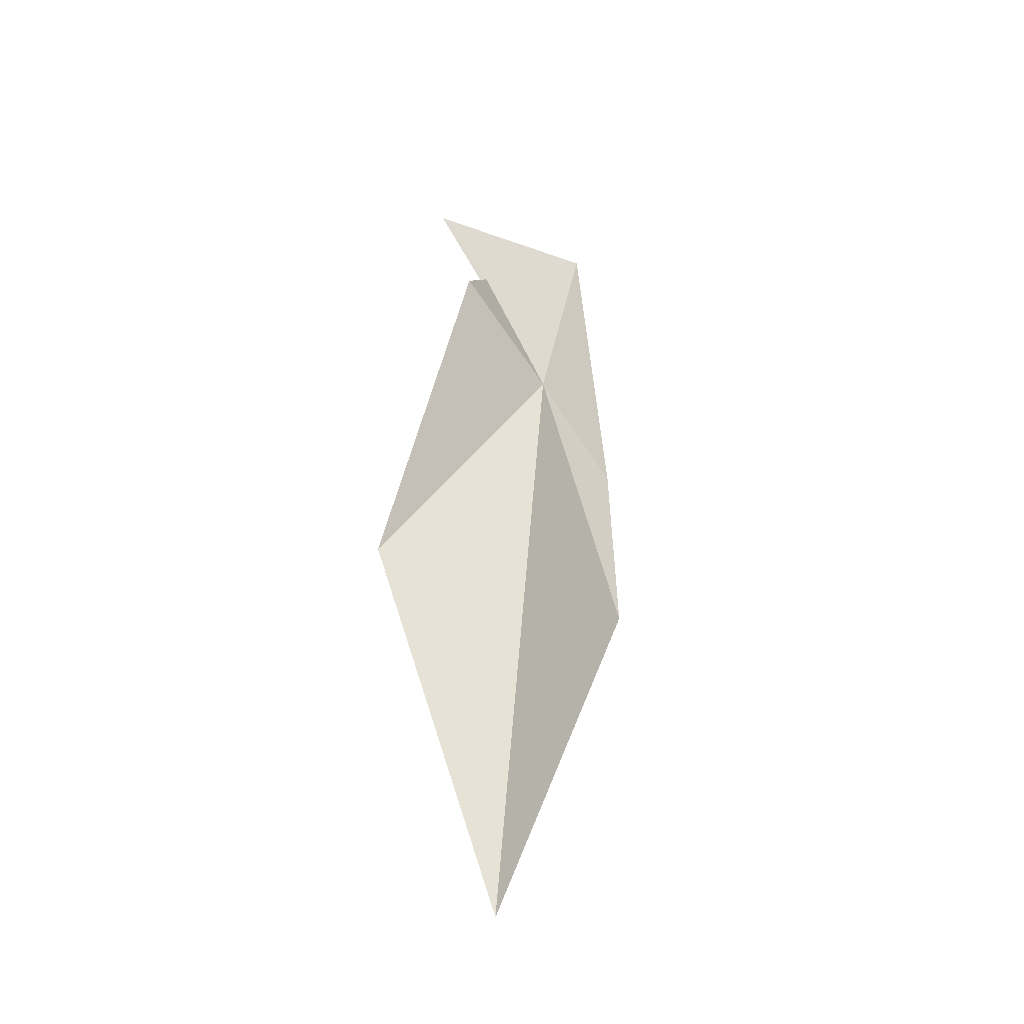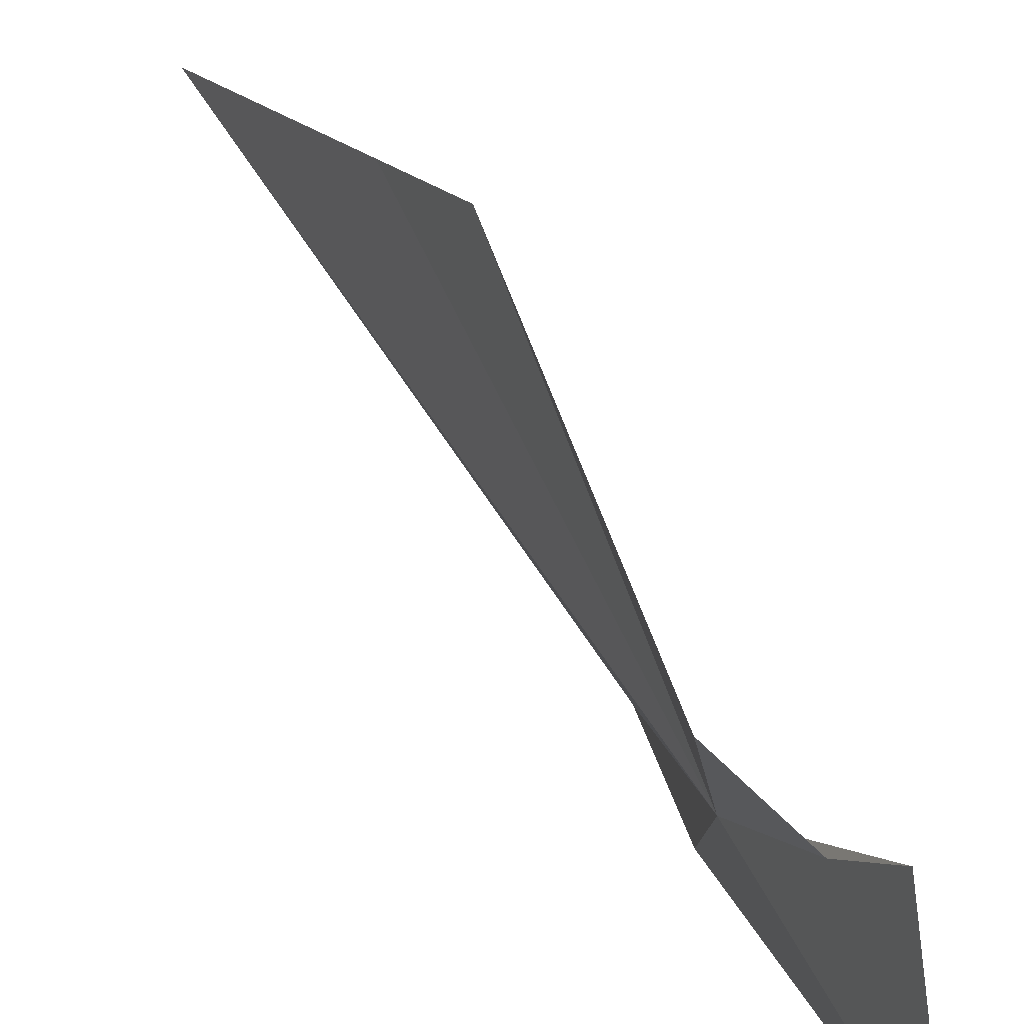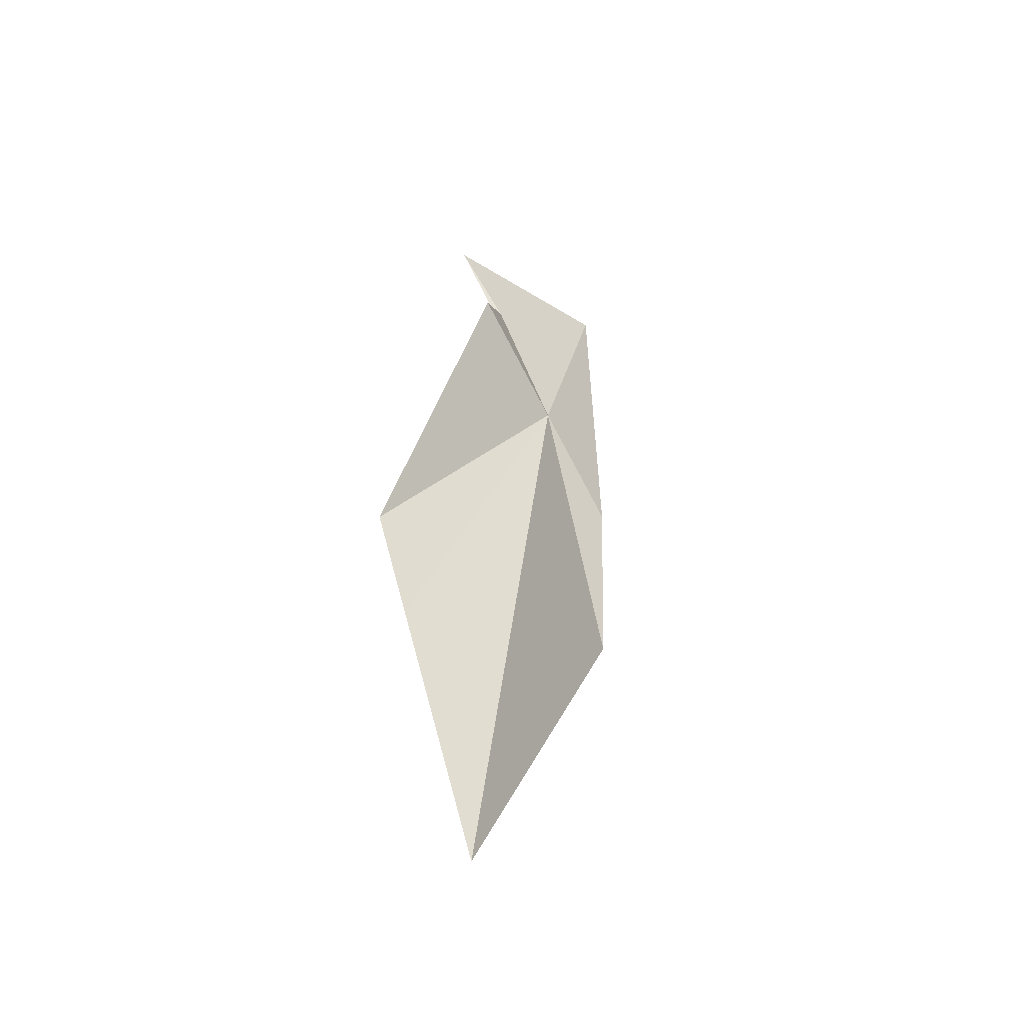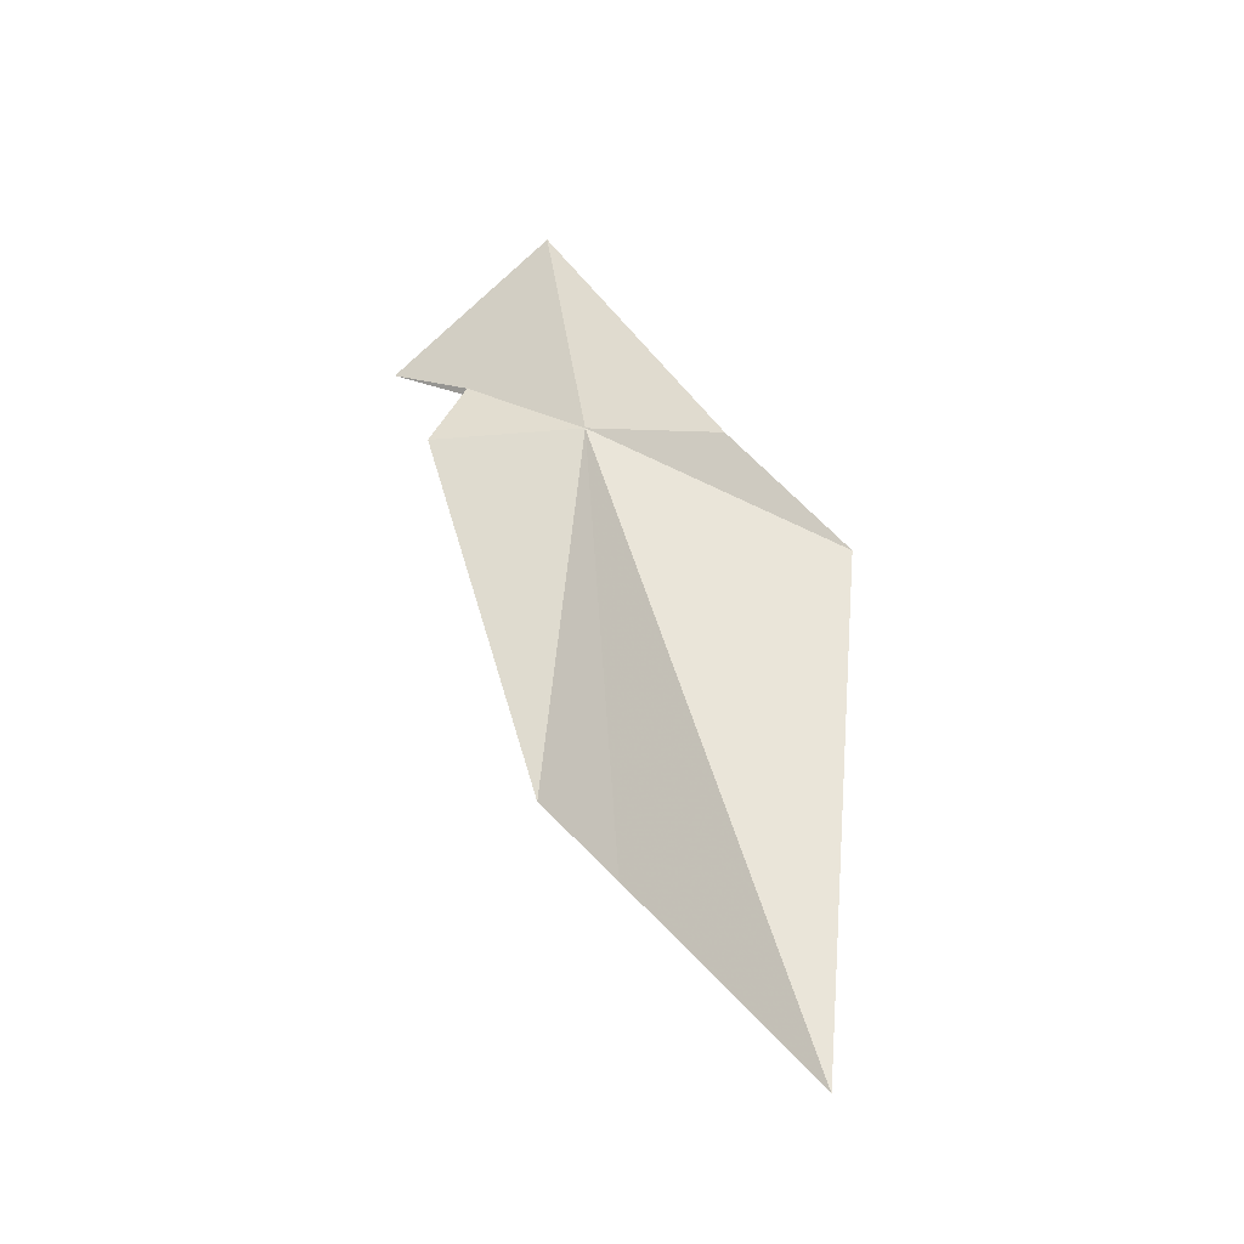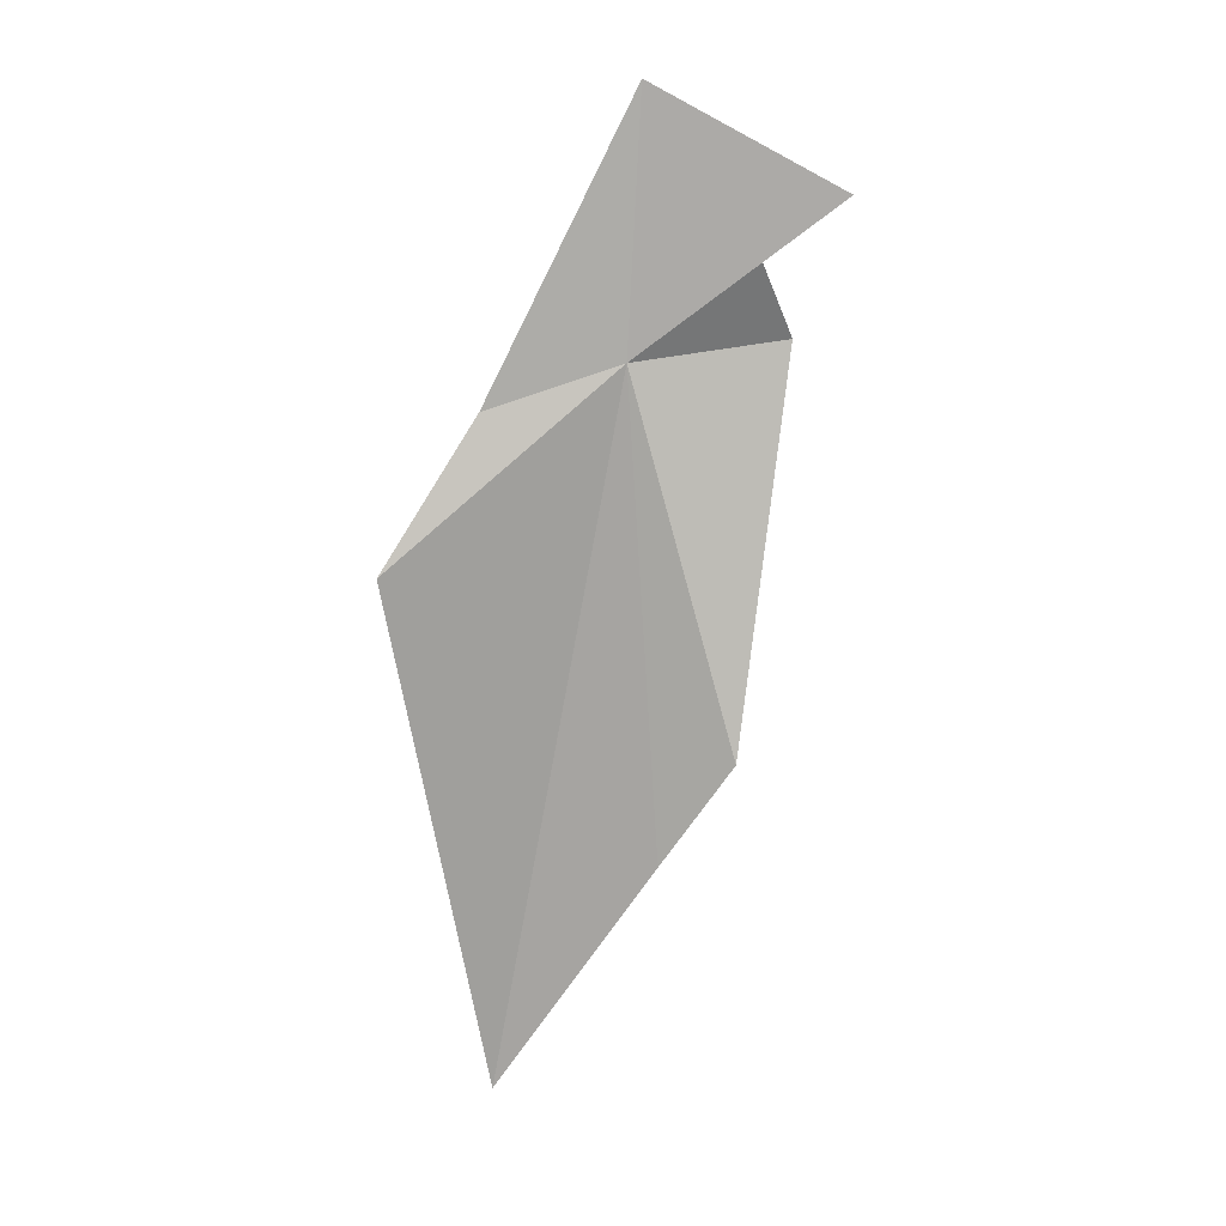
<metadata>
{"format":"obj","ext":"obj","renderer":"f3d","projection":"perspective","resolution":1024,"background":"white","views":[{"elev":-63.1,"azim":-132.5,"up":"+Z"},{"elev":58.6,"azim":-46.3,"up":"+Y"},{"elev":-73.1,"azim":-138.8,"up":"+Z"},{"elev":-50.4,"azim":-70.0,"up":"+Z"},{"elev":33.1,"azim":89.6,"up":"+Z"}]}
</metadata>
<code>
v -3.178 25.2 7.929
v -3.251 25.51 8.172
v -3.274 25.6 7.945
v -3.103 24.84 7.838
v -3.401 25.23 8.55
v -2.767 25.46 7.038
v -2.88 24.6 7.511
v -3.273 25.73 8.315
v -2.587 24.85 6.124
v -2.711 25.27 6.762
f 1 2 3
f 1 4 5
f 1 3 6
f 1 7 4
f 1 5 8
f 1 8 2
f 1 9 7
f 1 10 9
f 1 6 10

</code>
